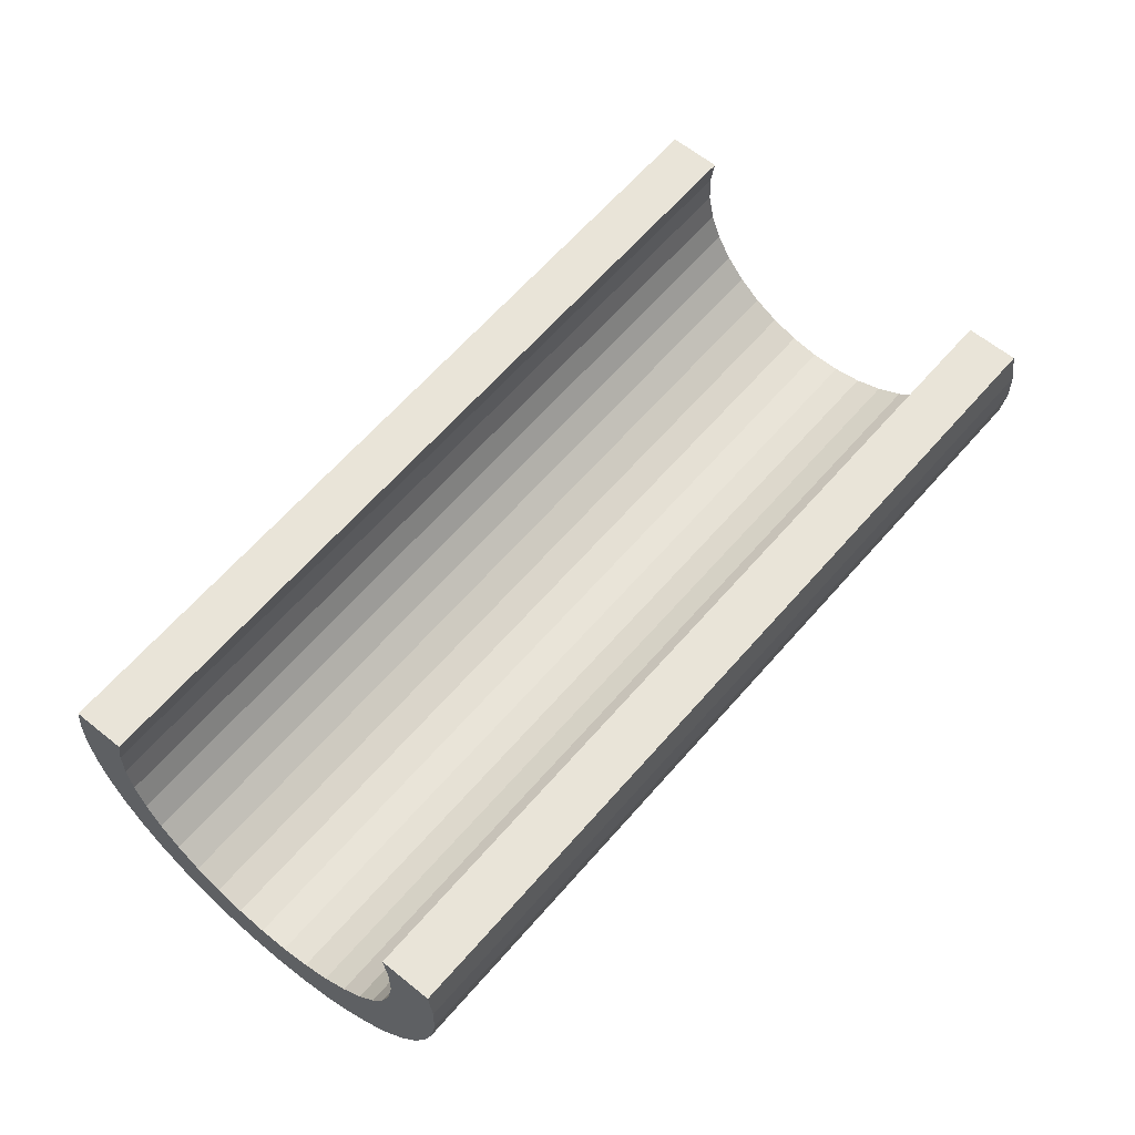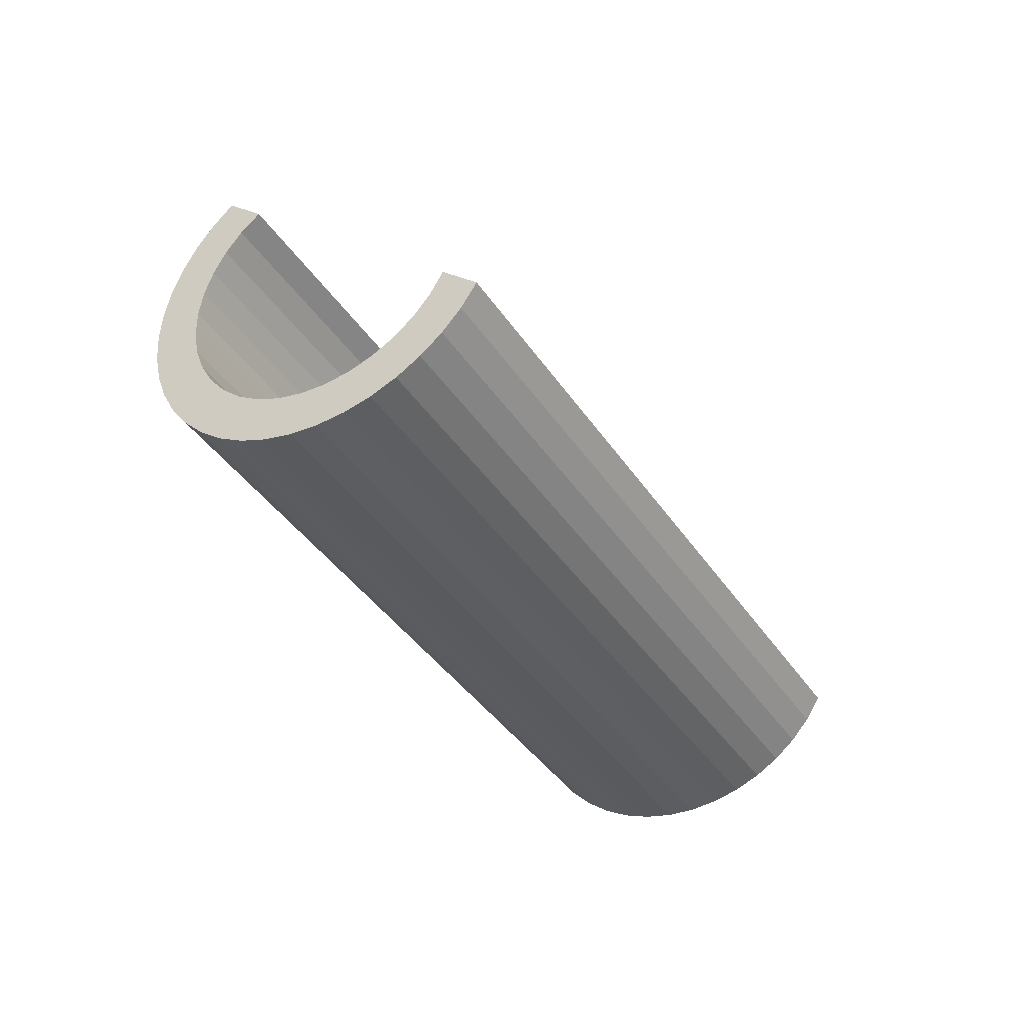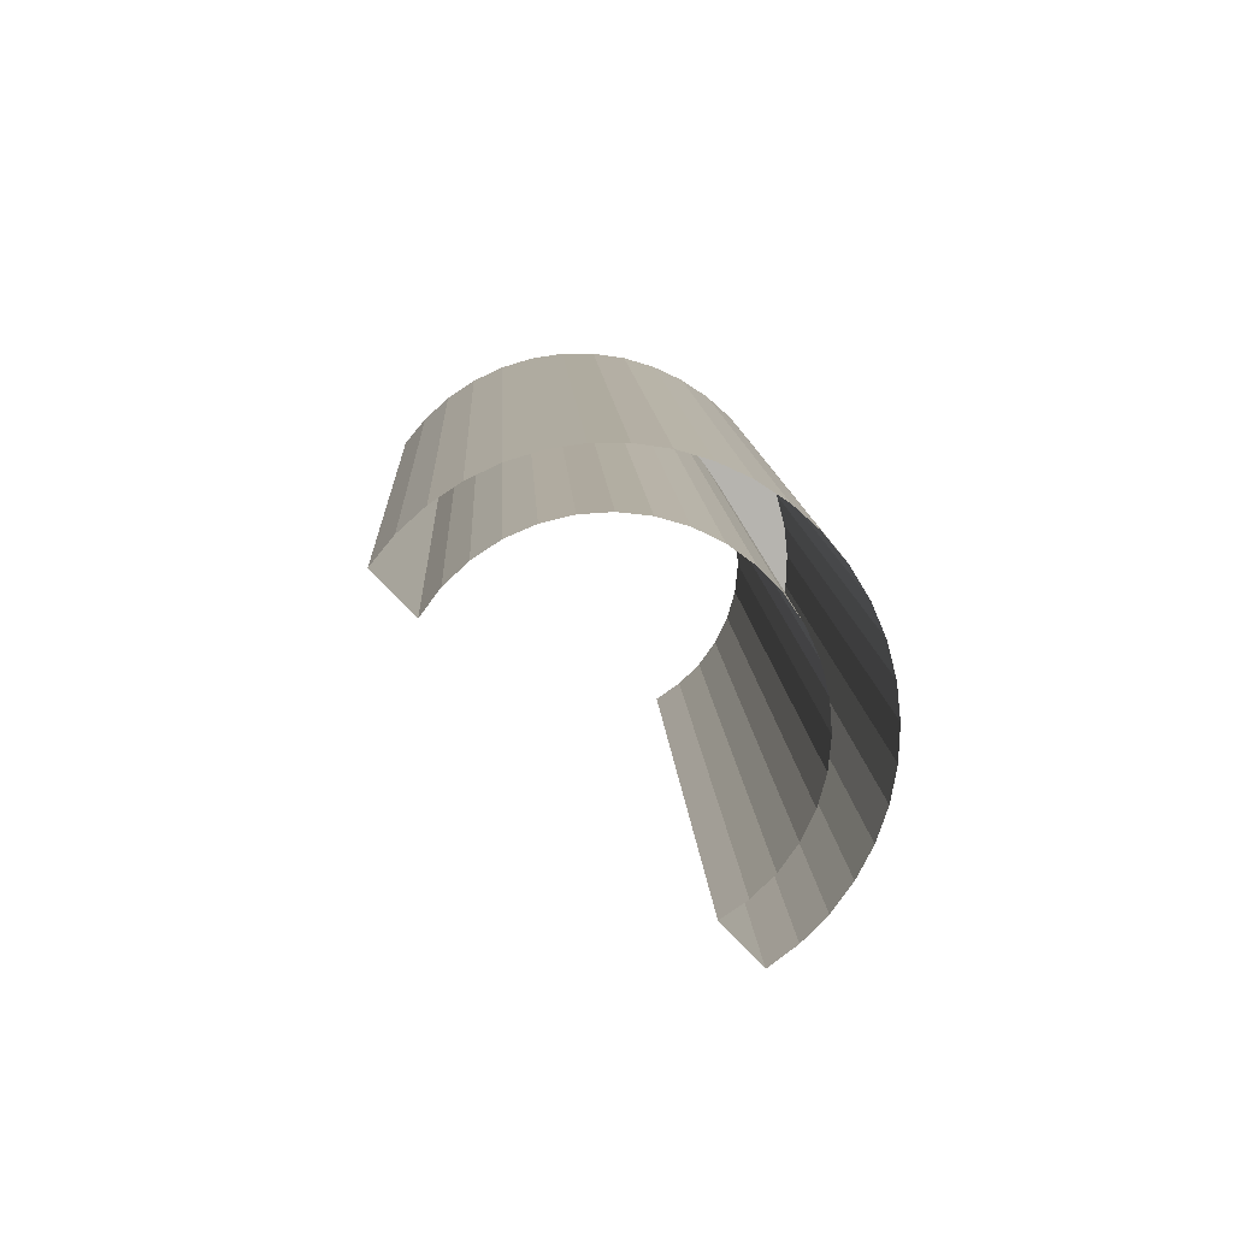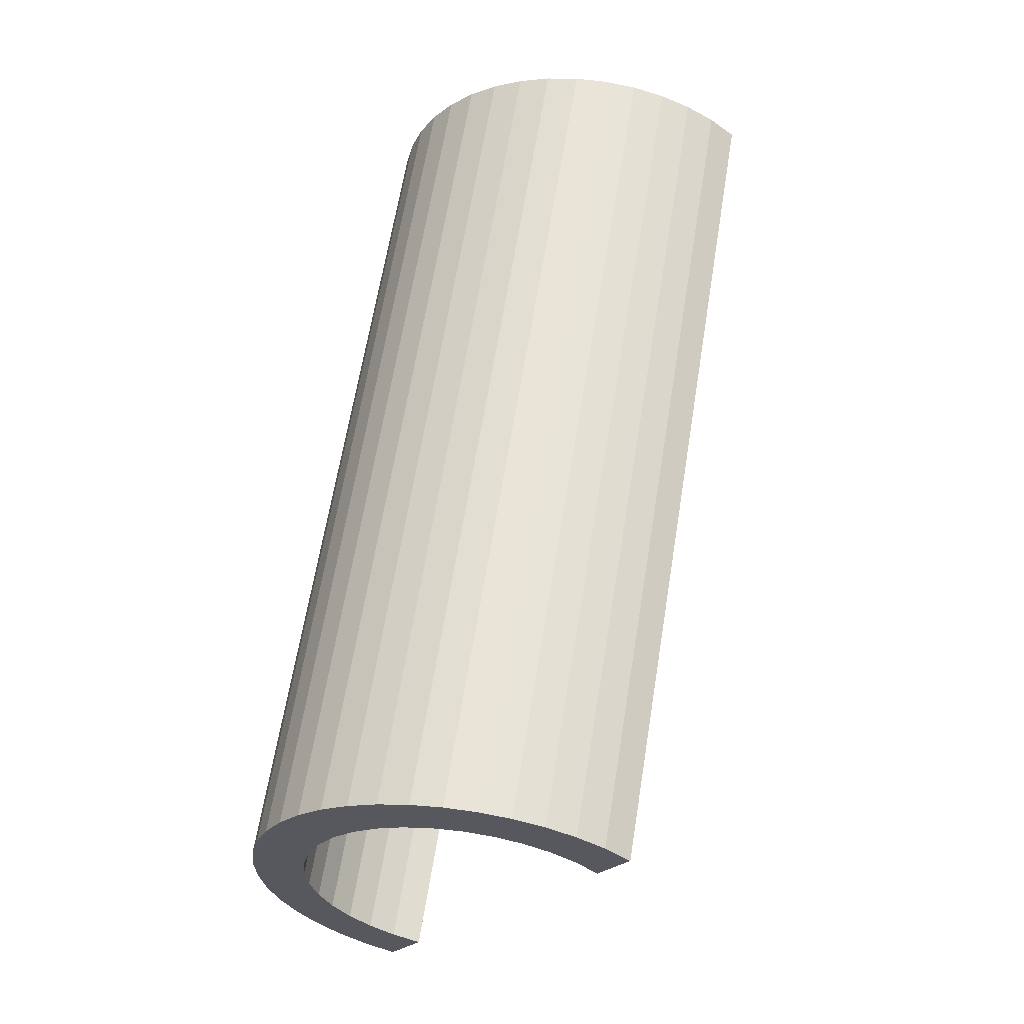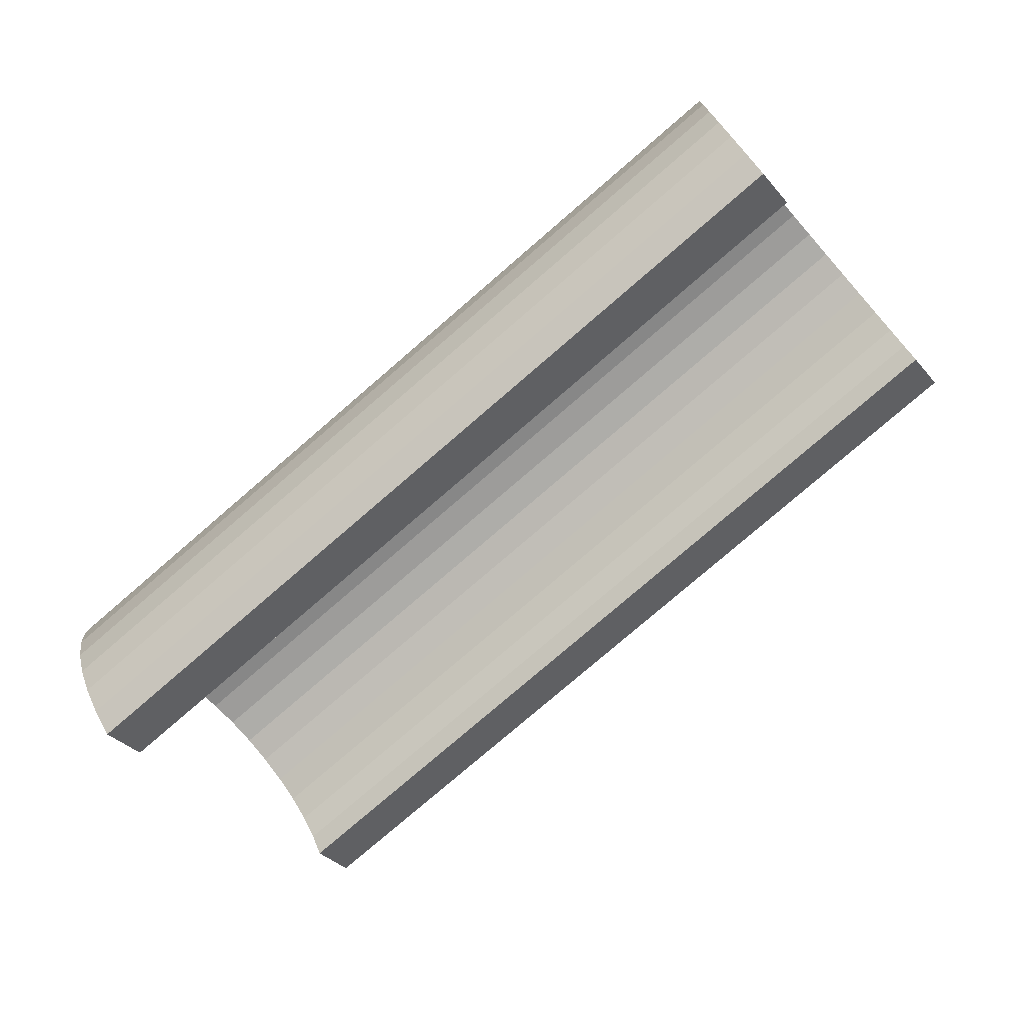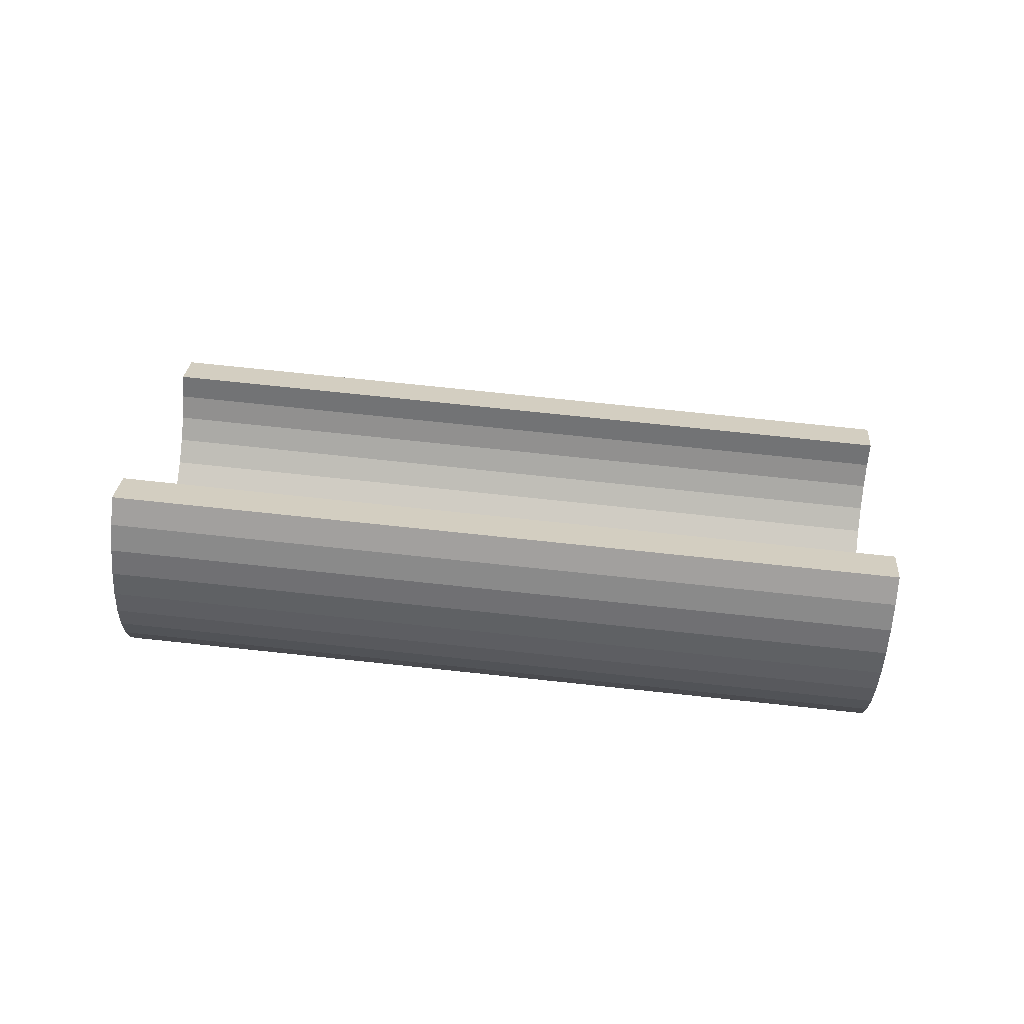
<metadata>
{"format":"obj","ext":"obj","renderer":"f3d","projection":"perspective","resolution":1024,"background":"white","views":[{"elev":-60.1,"azim":30.1,"up":"+Y"},{"elev":-39.3,"azim":-19.6,"up":"+Z"},{"elev":50.5,"azim":85.8,"up":"+Y"},{"elev":18.6,"azim":-79.4,"up":"+Y"},{"elev":11.1,"azim":1.2,"up":"+Y"},{"elev":65.4,"azim":-133.1,"up":"+Z"}]}
</metadata>
<code>
v -897.3 750.2 794.2
v -850.9 794.3 797.7
v -849 792.1 795.2
v -899.3 752.4 796.7
v -850 793.4 793.8
v -898.4 751.4 792.8
v -850.9 794.4 792.2
v -899.3 752.5 791.2
v -851.6 795.3 790.4
v -899.9 753.3 789.4
v -852.1 795.9 788.4
v -900.4 753.9 787.4
v -852.3 796.2 786.3
v -900.6 754.2 785.3
v -852.3 796.2 784.1
v -900.6 754.3 783.1
v -852 796 782
v -900.4 754.1 781
v -851.6 795.5 780
v -899.9 753.5 779
v -850.9 794.7 778.1
v -899.2 752.8 777.1
v -850 793.7 776.5
v -898.3 751.8 775.5
v -848.9 792.5 775.1
v -897.2 750.6 774.1
v -847.7 791.1 774
v -896 749.2 773
v -846.4 789.6 773.2
v -894.7 747.7 772.2
v -845 788.1 772.8
v -893.3 746.1 771.8
v -843.6 786.5 772.7
v -891.9 744.5 771.7
v -842.2 784.9 773.1
v -890.6 742.9 772.1
v -840.9 783.3 773.7
v -889.2 741.4 772.7
v -839.7 781.9 774.8
v -888 740 773.8
v -838.6 780.6 776.1
v -886.9 738.7 775.1
v -837.7 779.5 777.7
v -886 737.6 776.7
v -837 778.7 779.5
v -885.3 736.7 778.5
v -835 776.5 776.9
v -883.4 734.5 775.9
v -852 795.7 796.1
v -900.4 753.7 795.1
v -853 796.8 794.3
v -901.3 754.9 793.3
v -853.8 797.7 792.3
v -902.1 755.8 791.3
v -854.3 798.4 790.1
v -902.7 756.5 789.1
v -854.7 798.9 787.8
v -903 757 786.8
v -854.8 799.1 785.5
v -903.2 757.2 784.5
v -854.7 799 783.1
v -903.1 757.1 782.1
v -854.4 798.7 780.8
v -902.7 756.8 779.8
v -853.9 798.2 778.5
v -902.2 756.2 777.5
v -853.1 797.3 776.5
v -901.4 755.4 775.5
v -852.2 796.3 774.6
v -900.5 754.4 773.6
v -851.1 795.1 772.9
v -899.4 753.1 771.9
v -849.8 793.6 771.5
v -898.1 751.7 770.5
v -848.4 792.1 770.3
v -896.8 750.2 769.3
v -847 790.4 769.5
v -895.3 748.5 768.5
v -845.4 788.7 769
v -893.8 746.7 768
v -843.9 786.9 768.9
v -892.2 745 767.9
v -842.3 785.1 769.1
v -890.7 743.2 768.1
v -840.8 783.4 769.7
v -889.2 741.4 768.7
v -839.4 781.7 770.6
v -887.8 739.8 769.6
v -838.1 780.1 771.8
v -886.4 738.2 770.8
v -836.9 778.7 773.2
v -885.2 736.8 772.3
v -835.9 777.5 775
v -884.2 735.6 774
f 1 2 3
f 4 2 1
f 3 5 1
f 1 5 6
f 5 7 6
f 6 7 8
f 7 9 8
f 8 9 10
f 9 11 10
f 10 11 12
f 11 13 12
f 12 13 14
f 13 15 14
f 14 15 16
f 17 16 15
f 18 16 17
f 19 18 17
f 20 18 19
f 21 20 19
f 22 20 21
f 23 22 21
f 24 22 23
f 25 24 23
f 26 24 25
f 27 26 25
f 28 26 27
f 29 28 27
f 30 28 29
f 31 30 29
f 32 30 31
f 33 32 31
f 34 32 33
f 33 35 34
f 34 35 36
f 35 37 36
f 36 37 38
f 37 39 38
f 38 39 40
f 39 41 40
f 40 41 42
f 41 43 42
f 42 43 44
f 43 45 44
f 44 45 46
f 46 47 48
f 46 45 47
f 49 2 4
f 50 49 4
f 51 49 50
f 52 51 50
f 53 51 52
f 54 53 52
f 55 53 54
f 56 55 54
f 57 55 56
f 58 57 56
f 59 57 58
f 60 59 58
f 61 59 60
f 62 61 60
f 61 62 63
f 62 64 63
f 63 64 65
f 64 66 65
f 65 66 67
f 66 68 67
f 67 68 69
f 68 70 69
f 69 70 71
f 70 72 71
f 71 72 73
f 72 74 73
f 73 74 75
f 74 76 75
f 75 76 77
f 76 78 77
f 77 78 79
f 78 80 79
f 79 80 81
f 80 82 81
f 83 81 82
f 84 83 82
f 85 83 84
f 86 85 84
f 87 85 86
f 88 87 86
f 89 87 88
f 90 89 88
f 91 89 90
f 92 91 90
f 93 91 92
f 94 93 92
f 47 93 94
f 48 47 94
f 26 72 24
f 28 74 26
f 26 74 72
f 30 76 28
f 28 76 74
f 30 78 76
f 32 80 30
f 30 80 78
f 36 82 34
f 34 82 32
f 32 82 80
f 46 48 44
f 44 94 42
f 48 94 44
f 94 92 42
f 42 90 40
f 92 90 42
f 40 88 38
f 90 88 40
f 38 86 36
f 88 86 38
f 86 84 36
f 84 82 36
f 12 14 58
f 14 60 58
f 14 16 60
f 16 62 60
f 16 18 62
f 18 64 62
f 18 20 64
f 20 66 64
f 22 68 20
f 20 68 66
f 24 70 22
f 22 70 68
f 24 72 70
f 4 6 50
f 1 6 4
f 50 8 52
f 52 8 54
f 6 8 50
f 54 10 56
f 8 10 54
f 10 12 56
f 12 58 56

</code>
